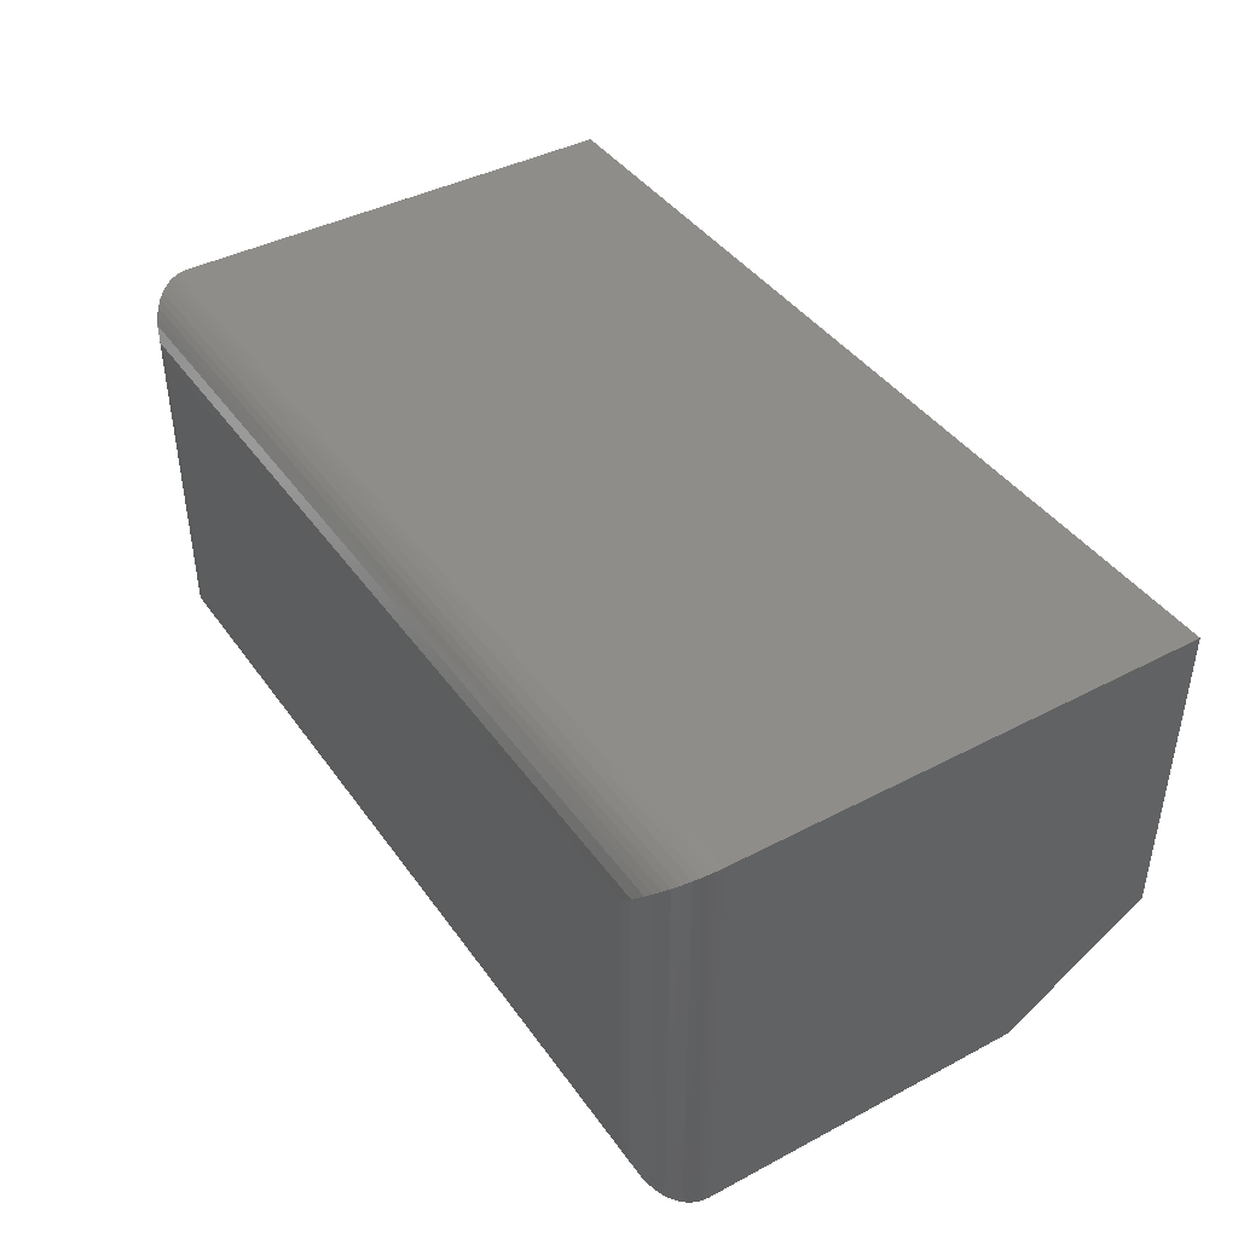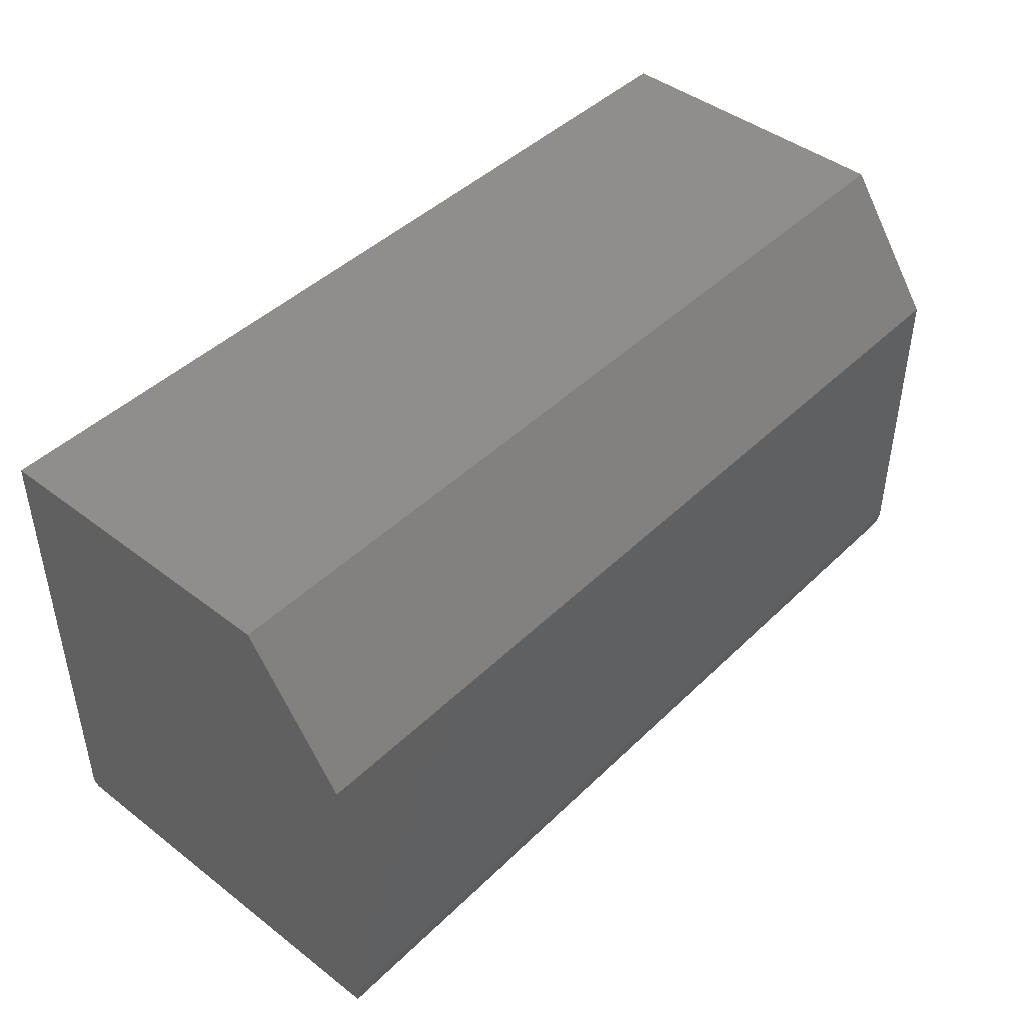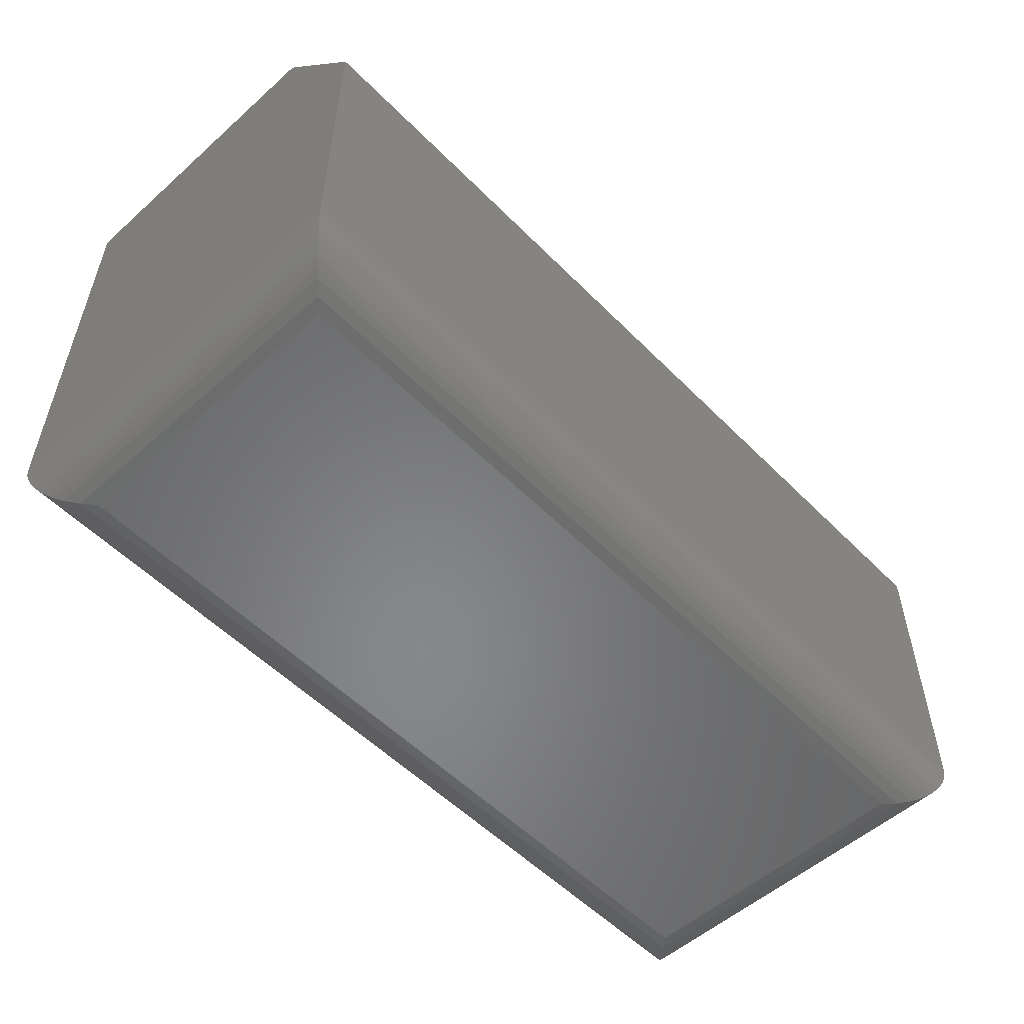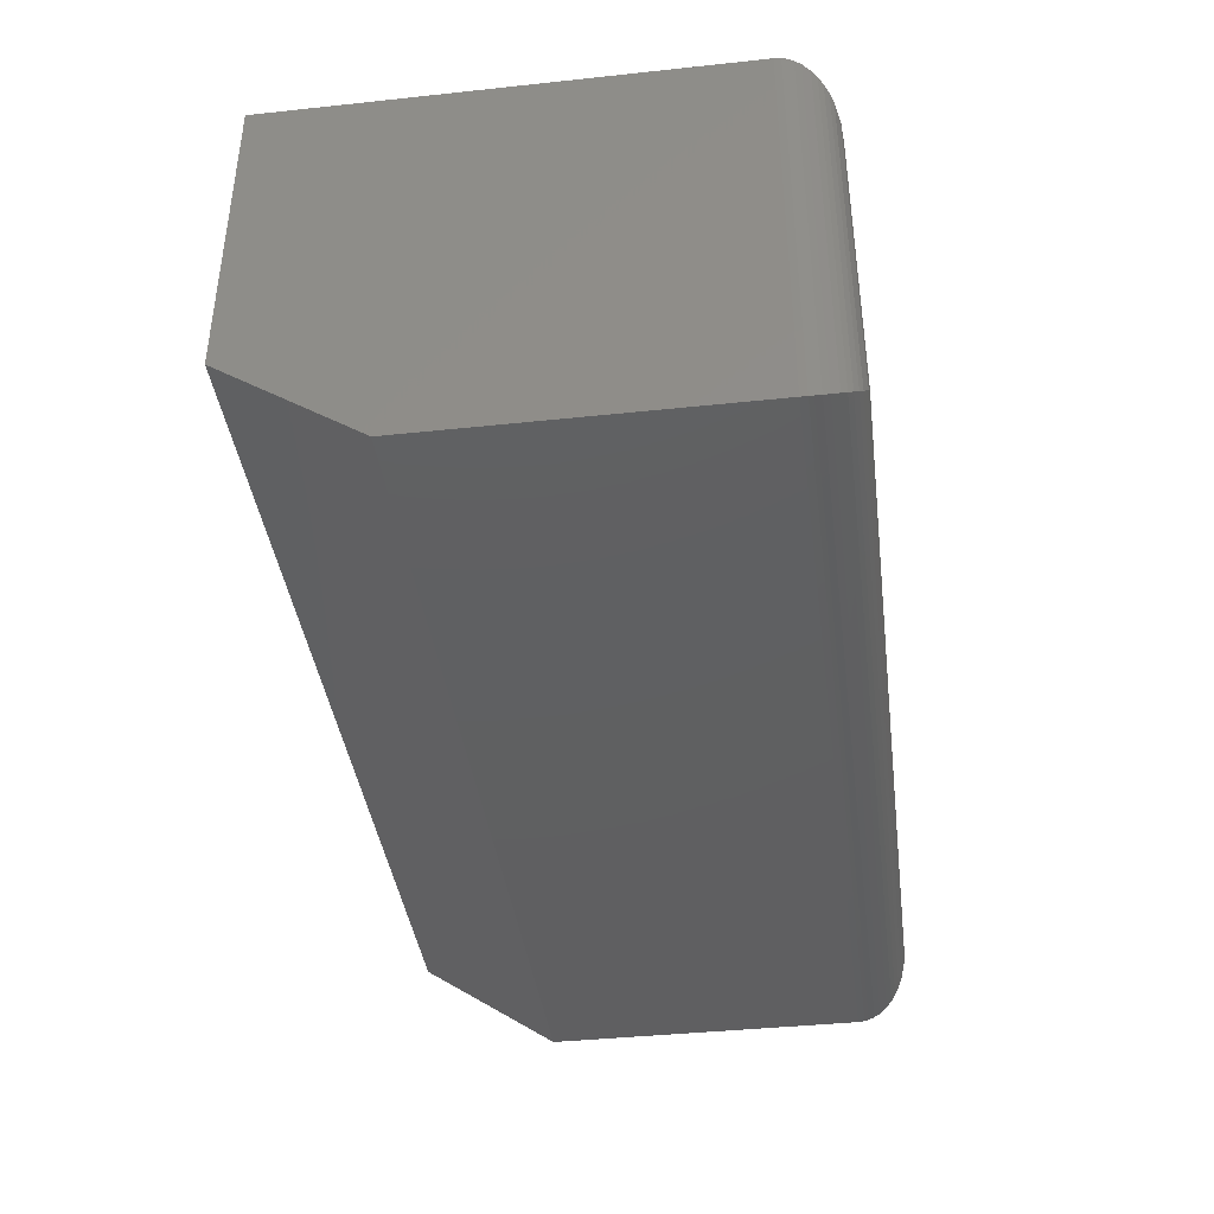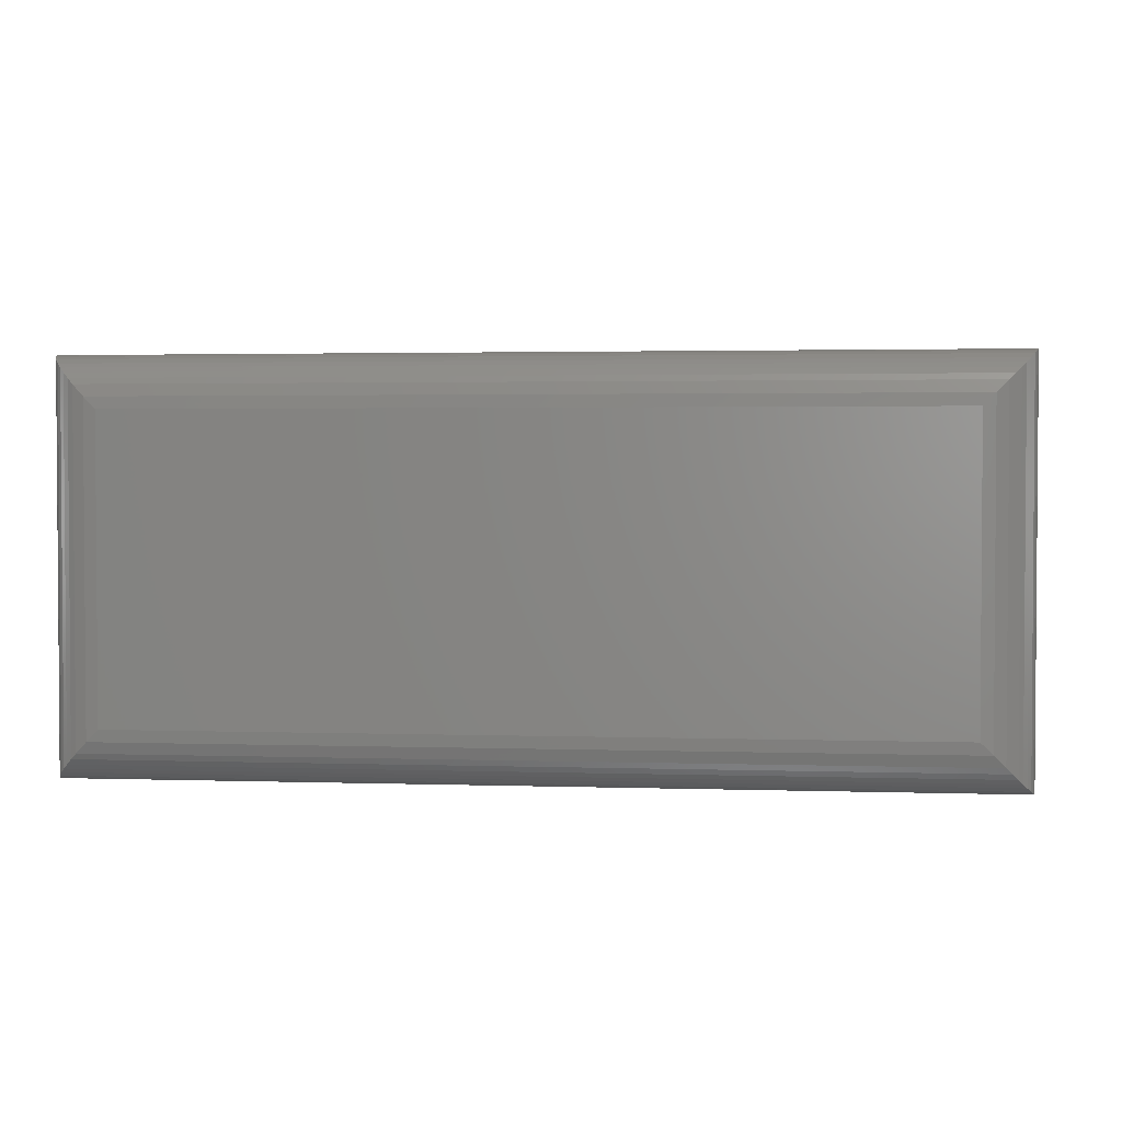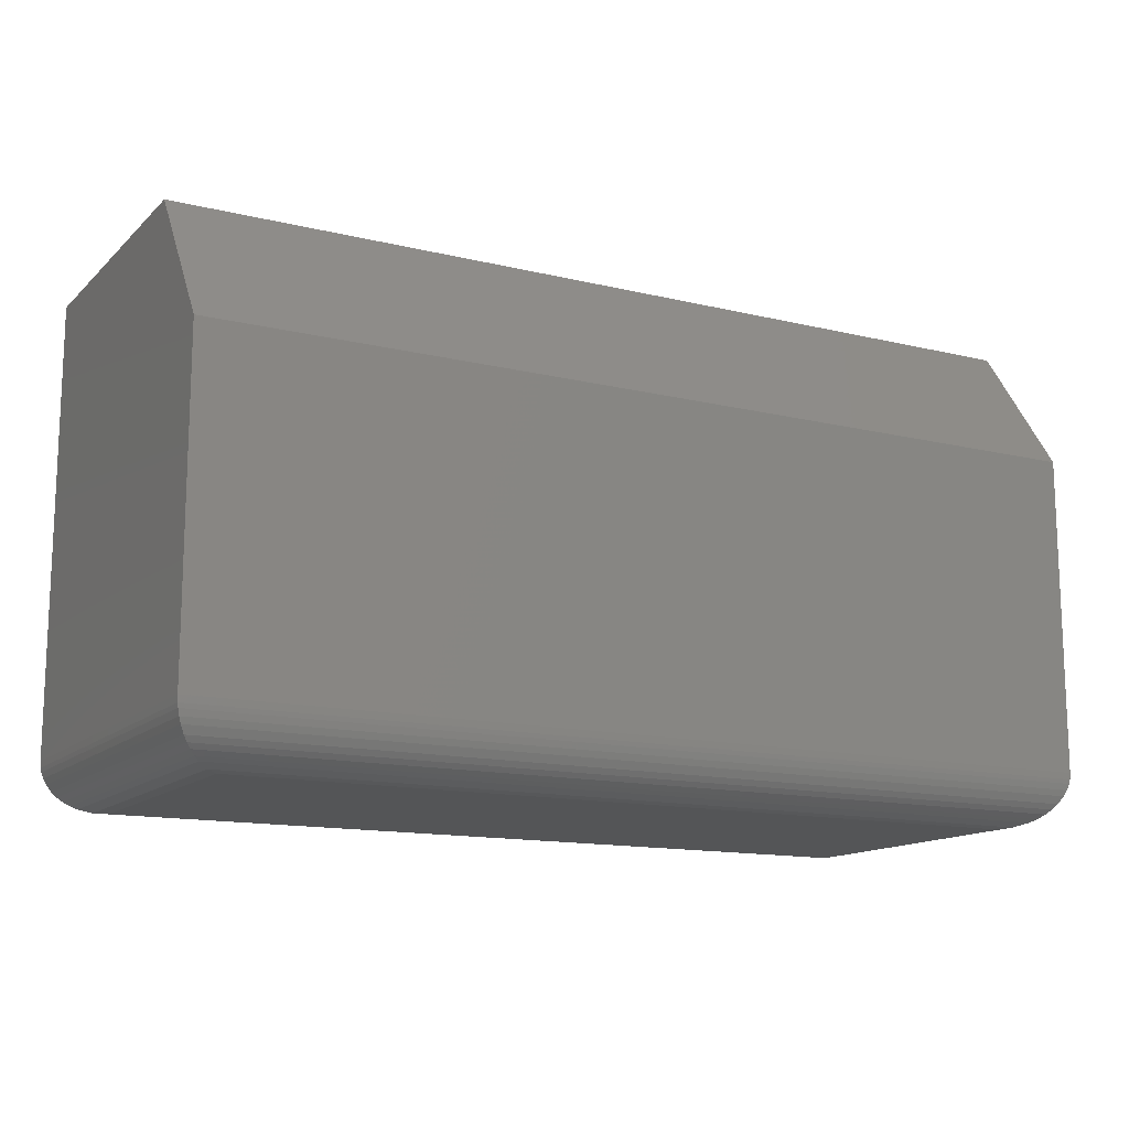
<metadata>
{"format":"stl","ext":"stl","renderer":"f3d","projection":"perspective","resolution":1024,"background":"white","views":[{"elev":41.7,"azim":-122.4,"up":"+Y"},{"elev":44.3,"azim":-48.2,"up":"+Z"},{"elev":-54.2,"azim":-46.7,"up":"+Z"},{"elev":-40.0,"azim":97.5,"up":"+Y"},{"elev":2.3,"azim":-173.3,"up":"+Y"},{"elev":-13.7,"azim":-28.3,"up":"+Z"}]}
</metadata>
<code>
# stl→obj: 54 verts, 104 faces
v 0.07812 -0.2969 0.03906
v 0.75 -0.2969 0.03906
v 0.07812 -0.2969 0.2733
v 0.75 -0.2969 0.2733
v 0.07812 -1.408e-33 0.03906
v 0.07812 1.274e-33 0.3748
v 0.07812 -0.2266 0.3748
v 0.75 3.73e-17 0.03906
v 0.75 3.73e-17 0.3748
v 0.75 -0.2266 0.3748
v 0.1172 -0.2578 -2.392e-18
v 0.1172 -0.03906 -2.392e-18
v 0.7109 -0.2578 -3.875e-17
v 0.7109 -0.03906 -3.875e-17
v 0.1084 -0.03028 0.001
v 0.7197 -0.03028 0.001
v 0.07894 -0.0008186 0.03111
v 0.7479 -0.00206 0.02654
v 0.08019 -0.00206 0.02654
v 0.7462 -0.003838 0.02218
v 0.08196 -0.003838 0.02218
v 0.743 -0.007027 0.01671
v 0.08515 -0.007027 0.01671
v 0.7399 -0.01007 0.01288
v 0.0882 -0.01008 0.01288
v 0.7366 -0.01343 0.009584
v 0.09156 -0.01343 0.009584
v 0.7325 -0.01752 0.006479
v 0.09564 -0.01752 0.006479
v 0.7282 -0.02182 0.004012
v 0.09994 -0.02182 0.004012
v 0.07842 -0.0002996 0.03423
v 0.7497 -0.0002996 0.03423
v 0.7492 -0.0008186 0.03111
v 0.1084 -0.2666 0.001
v 0.09995 -0.2751 0.004012
v 0.09564 -0.2794 0.006479
v 0.09156 -0.2834 0.009584
v 0.0882 -0.2868 0.01288
v 0.08515 -0.2898 0.01671
v 0.08196 -0.293 0.02218
v 0.08019 -0.2948 0.02654
v 0.07894 -0.2961 0.03111
v 0.07842 -0.2966 0.03423
v 0.7197 -0.2666 0.001
v 0.7282 -0.2751 0.004012
v 0.7325 -0.2794 0.006479
v 0.7366 -0.2834 0.009584
v 0.7399 -0.2868 0.01288
v 0.743 -0.2898 0.01671
v 0.7462 -0.293 0.02218
v 0.7479 -0.2948 0.02654
v 0.7492 -0.2961 0.03111
v 0.7497 -0.2966 0.03423
f 1 2 3
f 3 2 4
f 5 1 6
f 6 1 3
f 6 3 7
f 2 8 4
f 4 8 9
f 4 9 10
f 10 9 7
f 7 9 6
f 3 4 7
f 7 4 10
f 5 6 8
f 8 6 9
f 11 12 13
f 13 12 14
f 14 15 16
f 14 12 15
f 17 18 19
f 19 18 20
f 19 20 21
f 21 20 22
f 21 22 23
f 23 22 24
f 23 24 25
f 25 24 26
f 25 26 27
f 27 26 28
f 27 28 29
f 29 28 30
f 29 30 31
f 31 30 16
f 31 16 15
f 5 8 32
f 32 8 33
f 32 33 17
f 17 33 34
f 17 34 18
f 12 35 15
f 12 11 35
f 15 35 36
f 15 36 31
f 31 36 37
f 31 37 29
f 29 37 38
f 29 38 27
f 27 38 39
f 27 39 25
f 25 39 40
f 25 40 23
f 23 40 41
f 23 41 21
f 21 41 42
f 21 42 19
f 19 42 43
f 1 5 44
f 44 5 32
f 44 32 43
f 43 32 17
f 43 17 19
f 11 45 35
f 11 13 45
f 35 45 46
f 35 46 36
f 36 46 47
f 36 47 37
f 37 47 48
f 37 48 38
f 38 48 49
f 38 49 39
f 39 49 50
f 39 50 40
f 40 50 51
f 40 51 41
f 41 51 52
f 41 52 42
f 42 52 53
f 2 1 54
f 54 1 44
f 54 44 53
f 53 44 43
f 53 43 42
f 13 16 45
f 13 14 16
f 34 52 18
f 18 52 51
f 18 51 20
f 20 51 50
f 20 50 22
f 22 50 49
f 22 49 24
f 24 49 48
f 24 48 26
f 26 48 47
f 26 47 28
f 28 47 46
f 28 46 30
f 30 46 45
f 30 45 16
f 8 2 33
f 33 2 54
f 33 54 34
f 34 54 53
f 34 53 52

</code>
